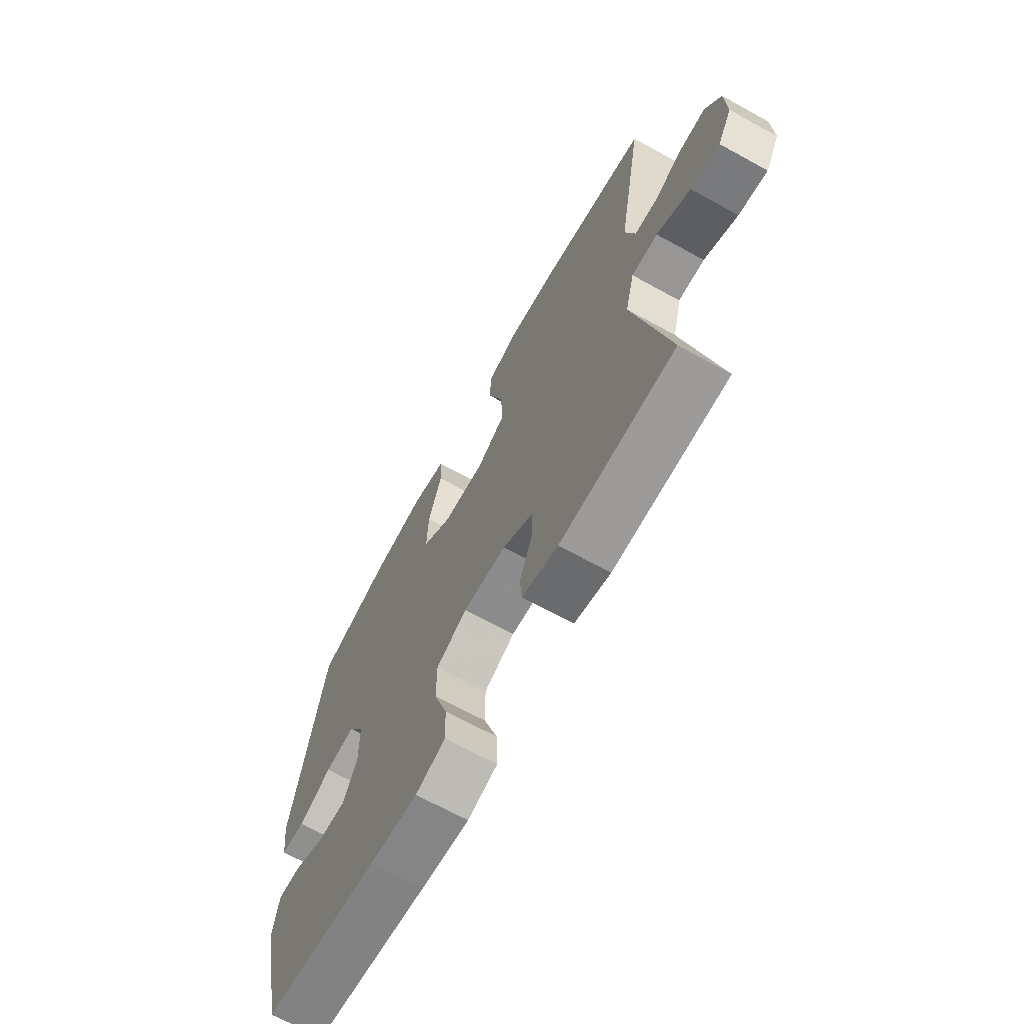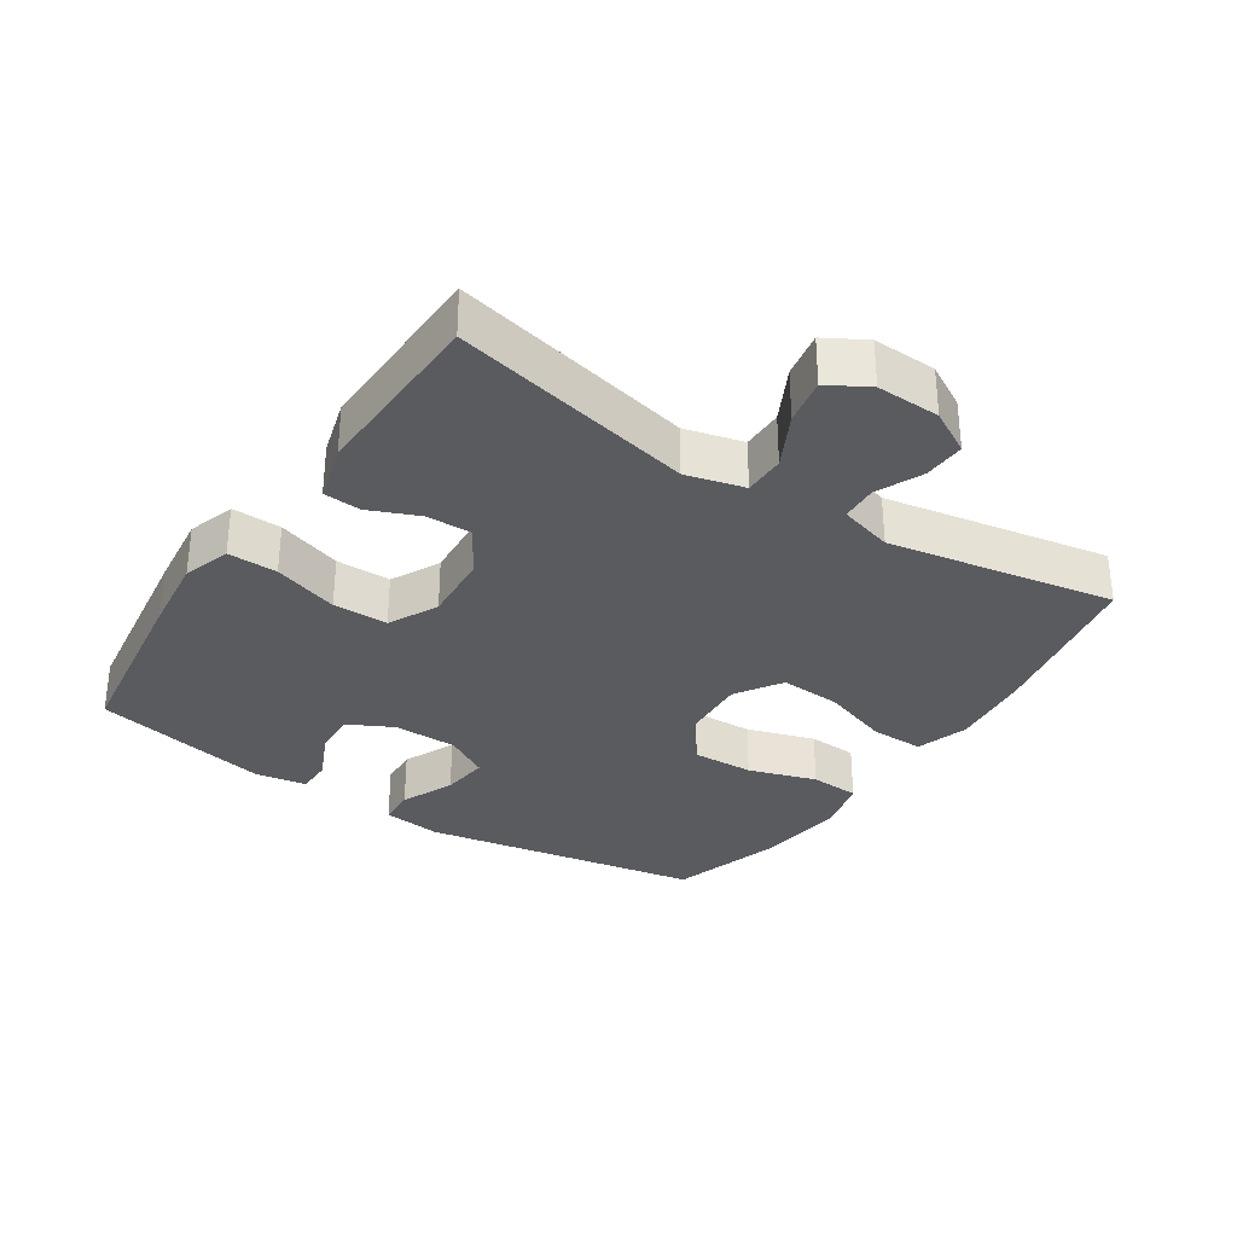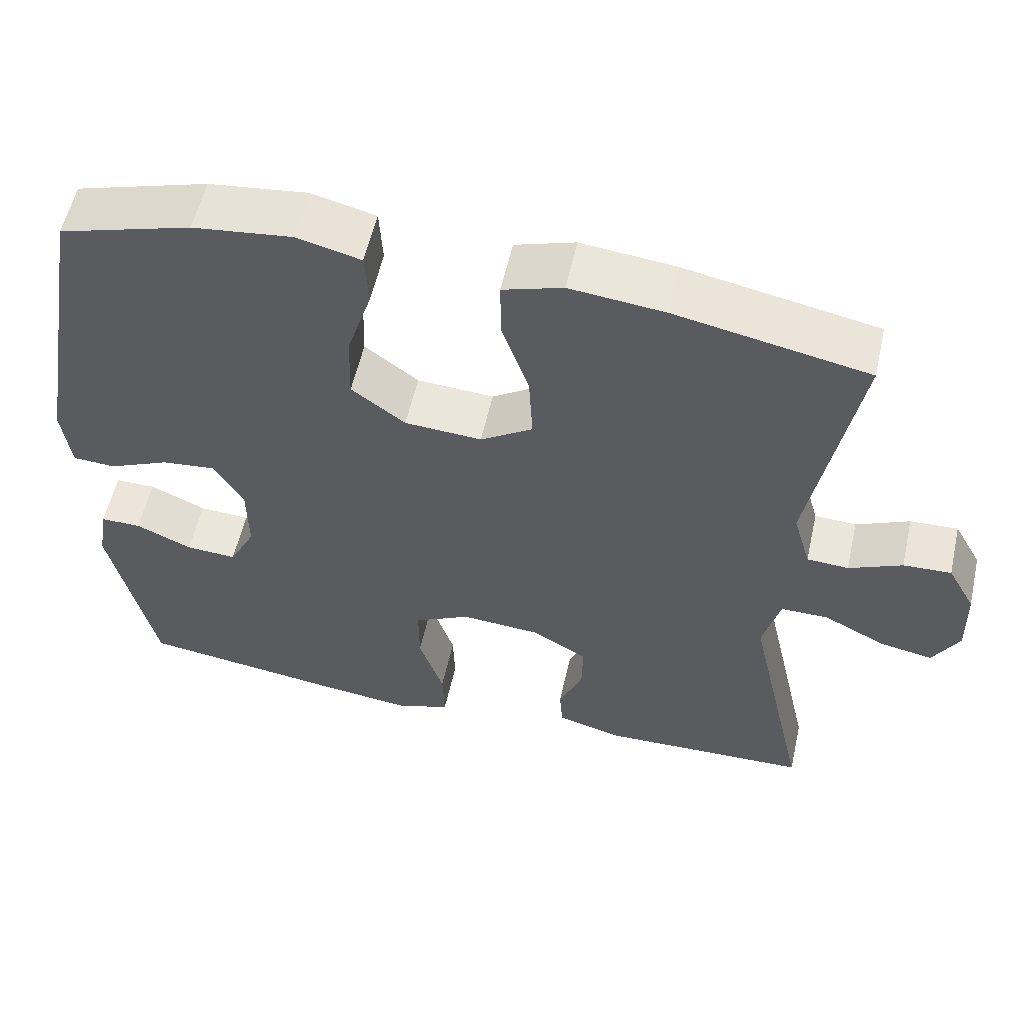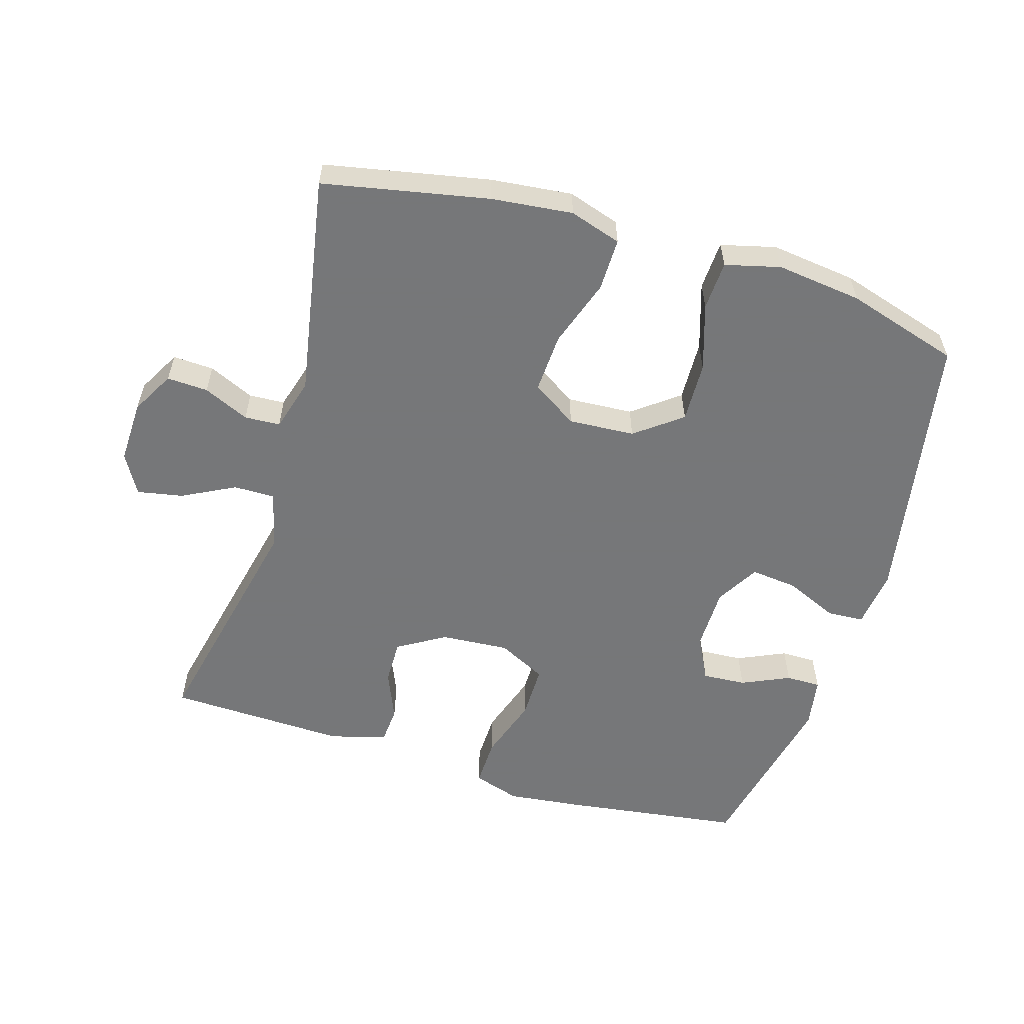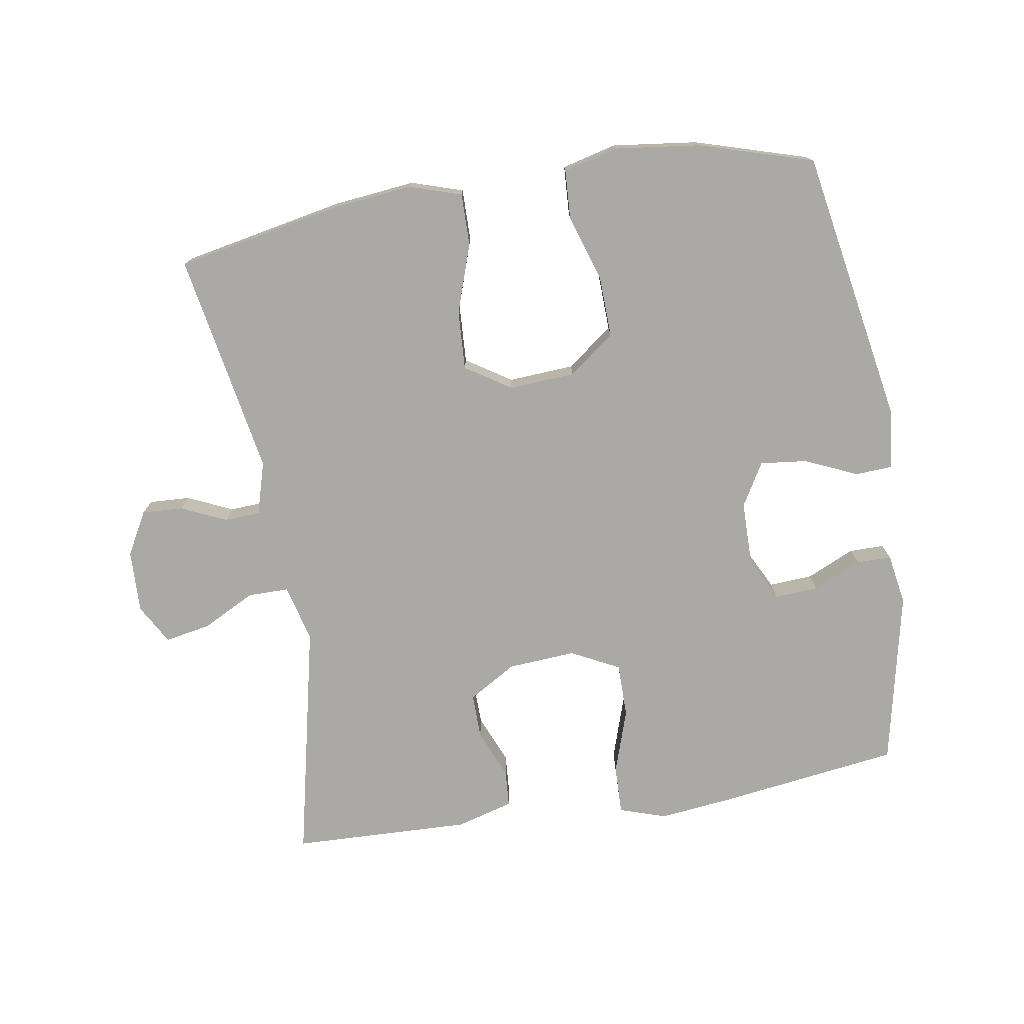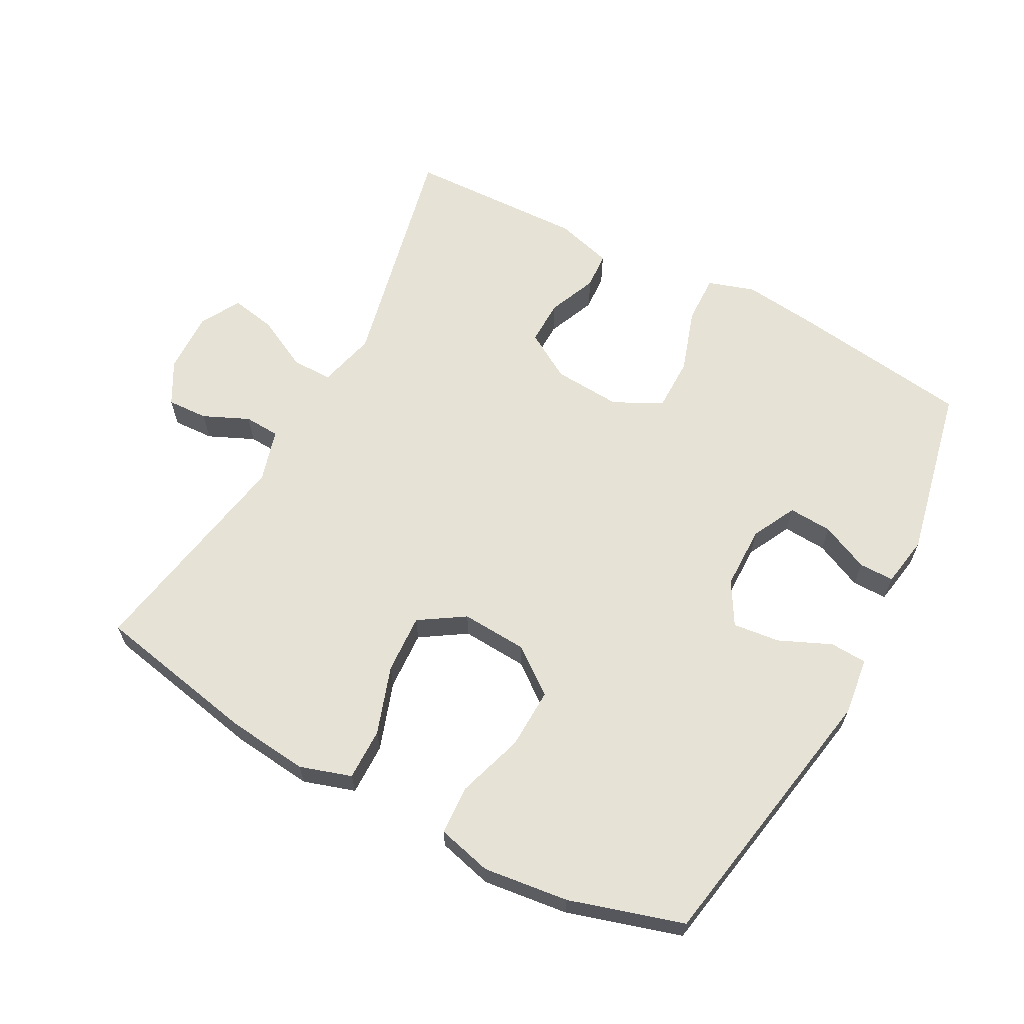
<metadata>
{"format":"obj","ext":"obj","renderer":"f3d","projection":"perspective","resolution":1024,"background":"white","views":[{"elev":-68.0,"azim":-118.9,"up":"+Z"},{"elev":-32.3,"azim":-123.3,"up":"+Y"},{"elev":56.8,"azim":-167.4,"up":"+Z"},{"elev":-57.1,"azim":-16.7,"up":"+Y"},{"elev":-75.6,"azim":9.3,"up":"+Y"},{"elev":63.5,"azim":28.3,"up":"+Y"}]}
</metadata>
<code>
v -0.5 0.07 0.5
v -0.251 0.07 0.549
v -0.128 0.07 0.562
v -0.05 0.07 0.537
v -0.051 0.07 0.458
v -0.086 0.07 0.355
v -0.091 0.07 0.265
v -0.023 0.07 0.221
v 0.077 0.07 0.227
v 0.147 0.07 0.28
v 0.144 0.07 0.372
v 0.112 0.07 0.473
v 0.116 0.07 0.547
v 0.199 0.07 0.568
v 0.328 0.07 0.552
v 0.5 0.07 0.5
v 0.574 0.07 0.081
v 0.563 0.07 -0.007
v 0.507 0.07 -0.01
v 0.428 0.07 0.025
v 0.357 0.07 0.033
v 0.319 0.07 -0.032
v 0.318 0.07 -0.128
v 0.352 0.07 -0.195
v 0.418 0.07 -0.191
v 0.491 0.07 -0.158
v 0.544 0.07 -0.158
v 0.557 0.07 -0.235
v 0.5 0.07 -0.5
v 0.228 0.07 -0.537
v 0.114 0.07 -0.55
v 0.043 0.07 -0.527
v 0.045 0.07 -0.453
v 0.077 0.07 -0.356
v 0.077 0.07 -0.274
v 0.004 0.07 -0.237
v -0.099 0.07 -0.244
v -0.171 0.07 -0.287
v -0.17 0.07 -0.355
v -0.139 0.07 -0.429
v -0.143 0.07 -0.485
v -0.229 0.07 -0.509
v -0.5 0.07 -0.5
v -0.42 0.07 -0.139
v -0.442 0.07 -0.052
v -0.504 0.07 -0.052
v -0.584 0.07 -0.093
v -0.653 0.07 -0.106
v -0.687 0.07 -0.046
v -0.684 0.07 0.049
v -0.648 0.07 0.114
v -0.586 0.07 0.111
v -0.517 0.07 0.08
v -0.463 0.07 0.083
v -0.44 0.07 0.163
v -0.5 0 0.5
v -0.251 0 0.549
v -0.128 0 0.562
v -0.05 0 0.537
v -0.051 0 0.458
v -0.086 0 0.355
v -0.091 0 0.265
v -0.023 0 0.221
v 0.077 0 0.227
v 0.147 0 0.28
v 0.144 0 0.372
v 0.112 0 0.473
v 0.116 0 0.547
v 0.199 0 0.568
v 0.328 0 0.552
v 0.5 0 0.5
v 0.574 0 0.081
v 0.563 0 -0.007
v 0.507 0 -0.01
v 0.428 0 0.025
v 0.357 0 0.033
v 0.319 0 -0.032
v 0.318 0 -0.128
v 0.352 0 -0.195
v 0.418 0 -0.191
v 0.491 0 -0.158
v 0.544 0 -0.158
v 0.557 0 -0.235
v 0.5 0 -0.5
v 0.228 0 -0.537
v 0.114 0 -0.55
v 0.043 0 -0.527
v 0.045 0 -0.453
v 0.077 0 -0.356
v 0.077 0 -0.274
v 0.004 0 -0.237
v -0.099 0 -0.244
v -0.171 0 -0.287
v -0.17 0 -0.355
v -0.139 0 -0.429
v -0.143 0 -0.485
v -0.229 0 -0.509
v -0.5 0 -0.5
v -0.42 0 -0.139
v -0.442 0 -0.052
v -0.504 0 -0.052
v -0.584 0 -0.093
v -0.653 0 -0.106
v -0.687 0 -0.046
v -0.684 0 0.049
v -0.648 0 0.114
v -0.586 0 0.111
v -0.517 0 0.08
v -0.463 0 0.083
v -0.44 0 0.163
f 50 51 52 53
f 50 53 54
f 49 50 54
f 46 47 48 49
f 45 46 49 54
f 44 45 54 55
f 42 43 44
f 39 40 41 42
f 38 39 42 44
f 37 38 44 55
f 31 32 33 34
f 31 34 35
f 30 31 35
f 29 30 35
f 28 29 35
f 25 26 27 28
f 24 25 28 35
f 23 24 35 36
f 17 18 19 20
f 17 20 21
f 16 17 21
f 15 16 21 22
f 11 12 13 14
f 10 11 14 15
f 3 4 5 6
f 3 6 7
f 2 3 7
f 1 2 7
f 55 1 7 8
f 22 23 36 37
f 10 15 22 37
f 9 10 37
f 8 9 37 55
f 108 107 106 105
f 109 108 105
f 109 105 104
f 104 103 102 101
f 109 104 101 100
f 110 109 100 99
f 99 98 97
f 97 96 95 94
f 99 97 94 93
f 110 99 93 92
f 89 88 87 86
f 90 89 86
f 90 86 85
f 90 85 84
f 90 84 83
f 83 82 81 80
f 90 83 80 79
f 91 90 79 78
f 75 74 73 72
f 76 75 72
f 76 72 71
f 77 76 71 70
f 69 68 67 66
f 70 69 66 65
f 61 60 59 58
f 62 61 58
f 62 58 57
f 62 57 56
f 63 62 56 110
f 92 91 78 77
f 92 77 70 65
f 92 65 64
f 110 92 64 63
f 1 56 57 2
f 2 57 58 3
f 3 58 59 4
f 4 59 60 5
f 5 60 61 6
f 6 61 62 7
f 7 62 63 8
f 8 63 64 9
f 9 64 65 10
f 10 65 66 11
f 11 66 67 12
f 12 67 68 13
f 13 68 69 14
f 14 69 70 15
f 15 70 71 16
f 16 71 72 17
f 17 72 73 18
f 18 73 74 19
f 19 74 75 20
f 20 75 76 21
f 21 76 77 22
f 22 77 78 23
f 23 78 79 24
f 24 79 80 25
f 25 80 81 26
f 26 81 82 27
f 27 82 83 28
f 28 83 84 29
f 29 84 85 30
f 30 85 86 31
f 31 86 87 32
f 32 87 88 33
f 33 88 89 34
f 34 89 90 35
f 35 90 91 36
f 36 91 92 37
f 37 92 93 38
f 38 93 94 39
f 39 94 95 40
f 40 95 96 41
f 41 96 97 42
f 42 97 98 43
f 43 98 99 44
f 44 99 100 45
f 45 100 101 46
f 46 101 102 47
f 47 102 103 48
f 48 103 104 49
f 49 104 105 50
f 50 105 106 51
f 51 106 107 52
f 52 107 108 53
f 53 108 109 54
f 54 109 110 55
f 55 110 56 1

</code>
